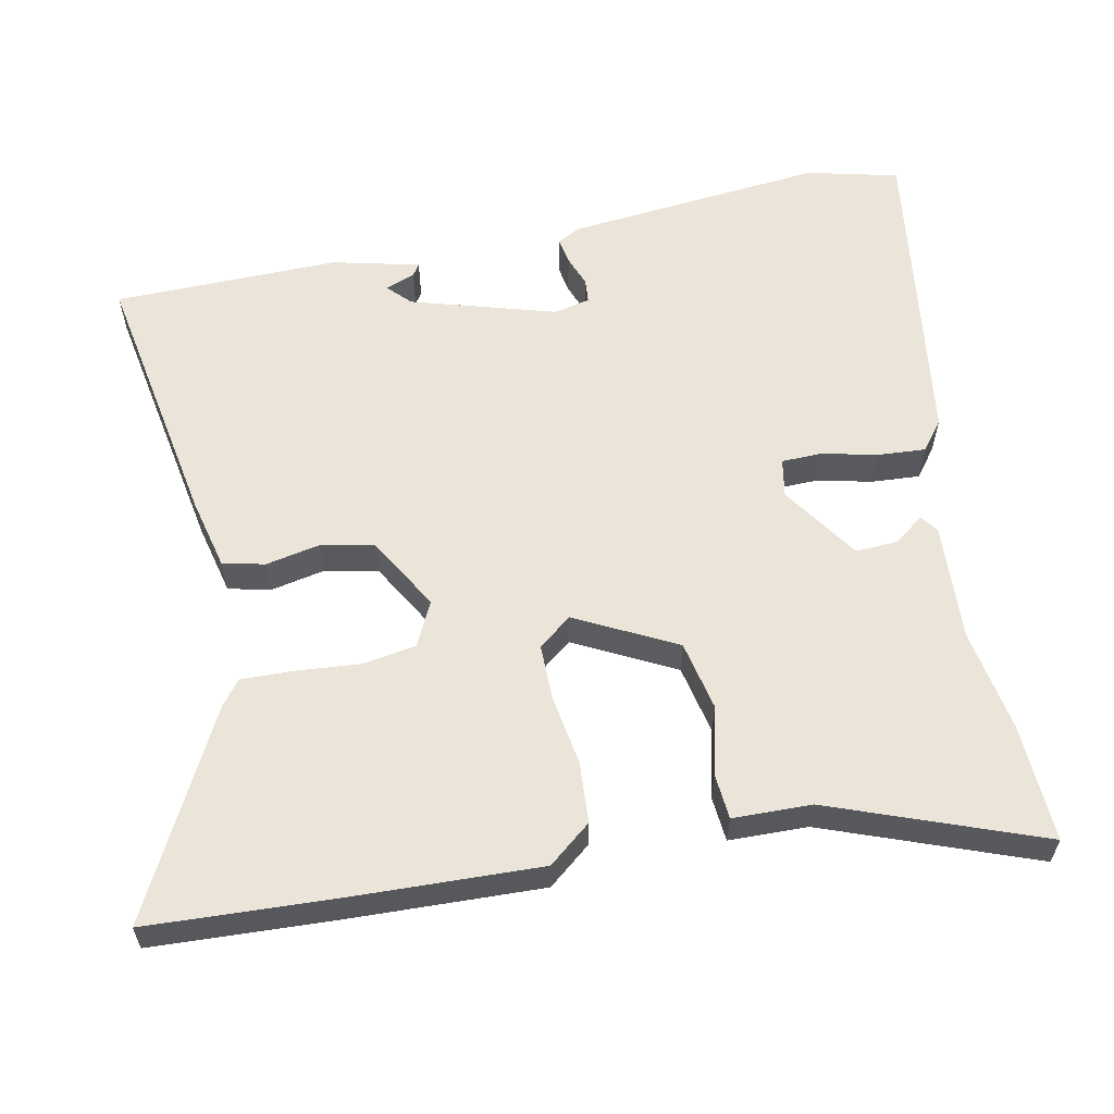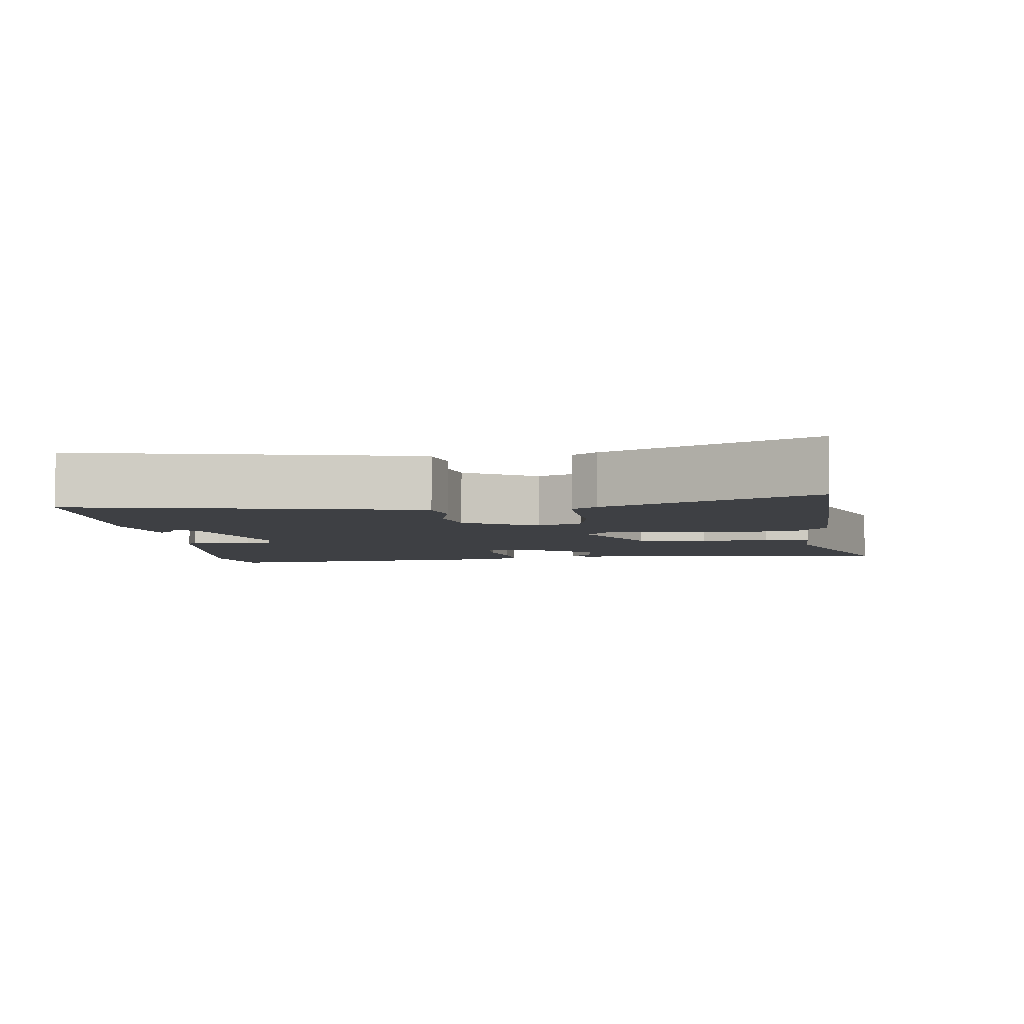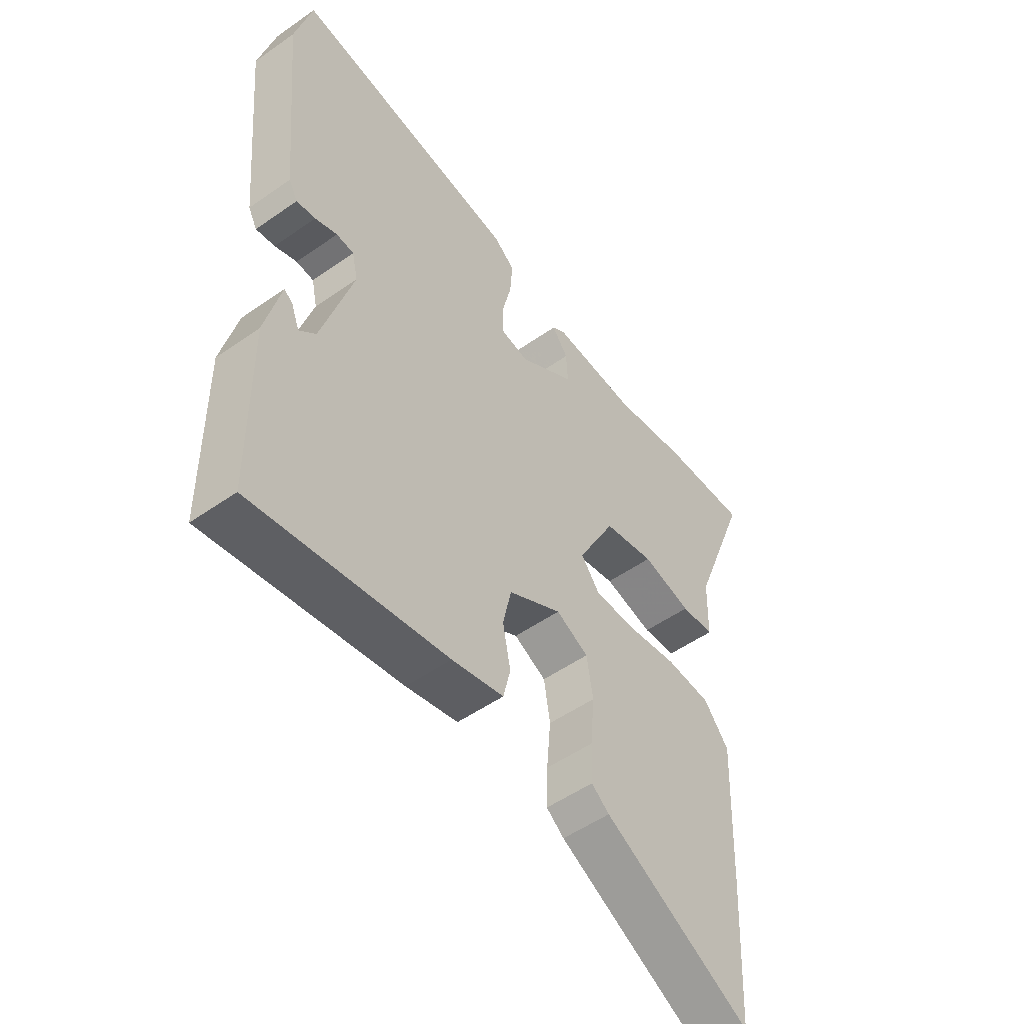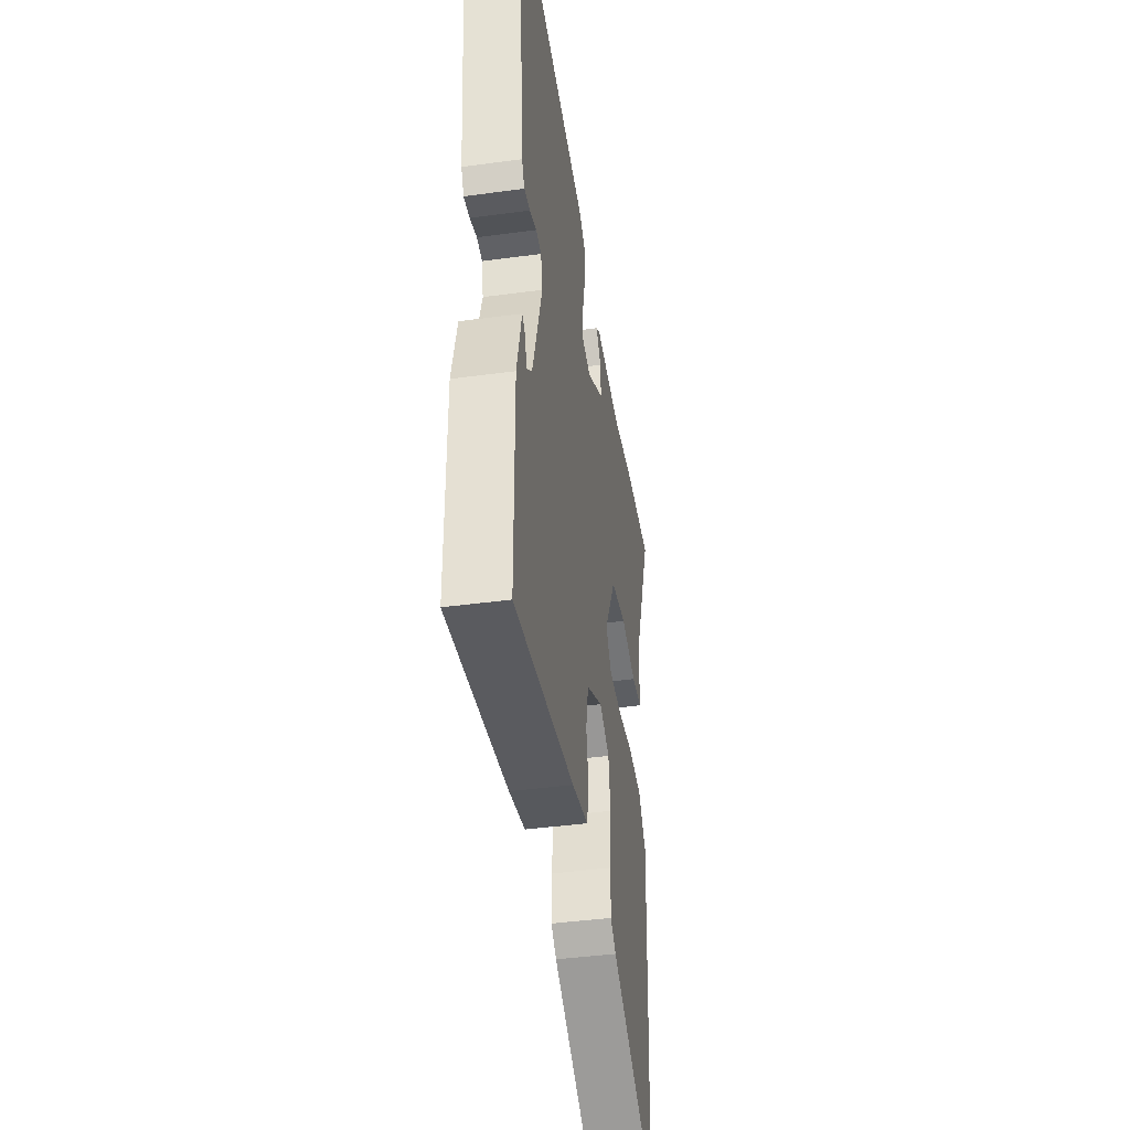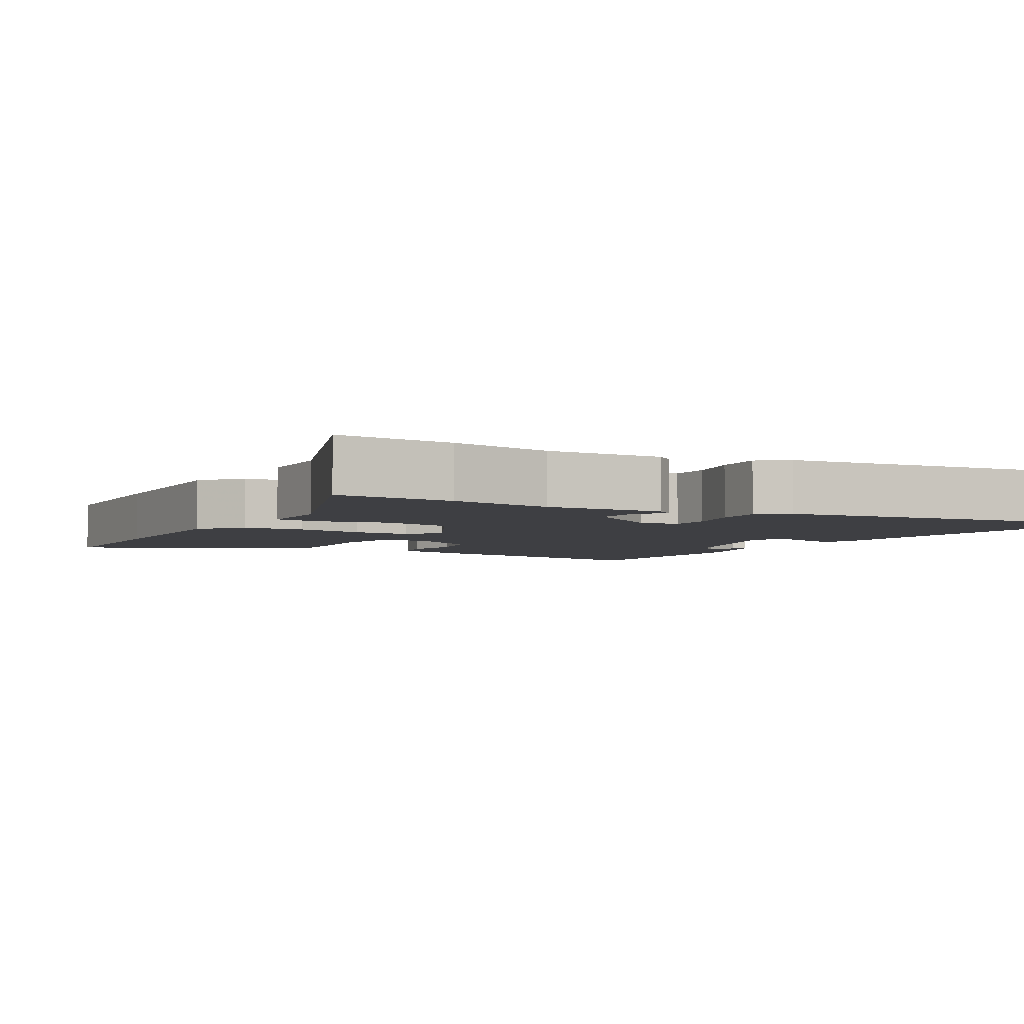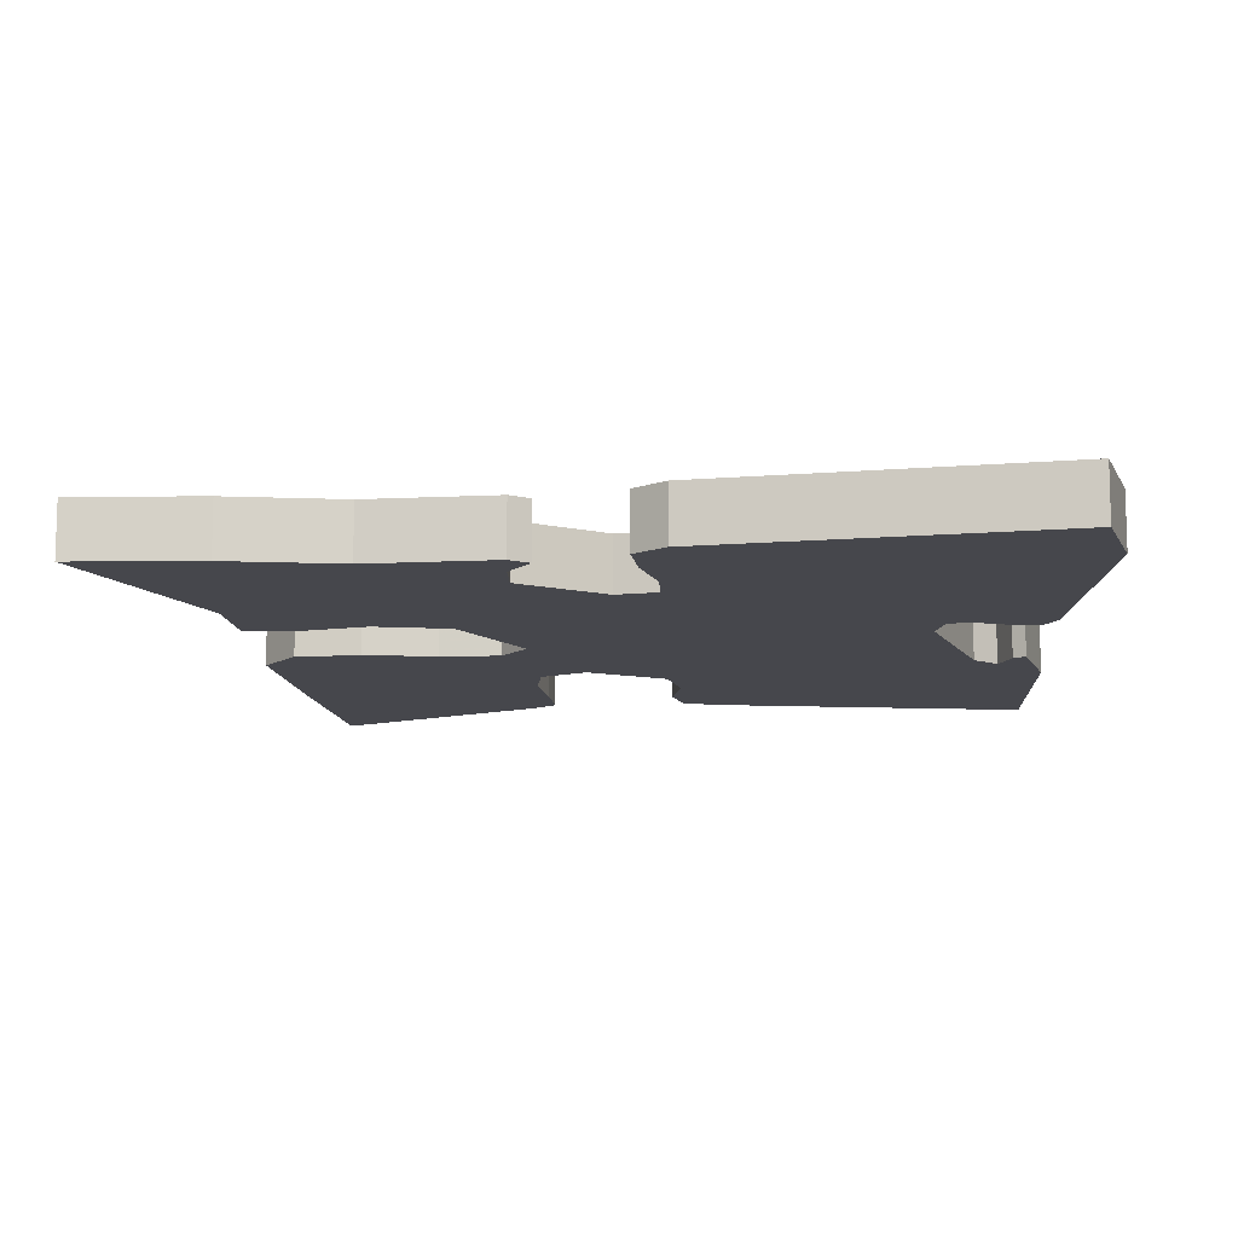
<metadata>
{"format":"obj","ext":"obj","renderer":"f3d","projection":"perspective","resolution":1024,"background":"white","views":[{"elev":59.4,"azim":-101.8,"up":"+Y"},{"elev":-4.8,"azim":-174.8,"up":"+Y"},{"elev":-52.0,"azim":127.2,"up":"+Z"},{"elev":-42.7,"azim":99.1,"up":"+Z"},{"elev":-4.2,"azim":-30.7,"up":"+Y"},{"elev":-10.9,"azim":3.6,"up":"+Y"}]}
</metadata>
<code>
v 0.483 0.07 -0.571
v 0.11 0.07 -0.508
v 0.01 0.07 -0.485
v -0.004 0.07 -0.426
v 0.011 0.07 -0.35
v -0.005 0.07 -0.275
v -0.108 0.07 -0.217
v -0.17 0.07 -0.248
v -0.182 0.07 -0.323
v -0.174 0.07 -0.413
v -0.172 0.07 -0.486
v -0.206 0.07 -0.513
v -0.491 0.07 -0.664
v -0.505 0.07 -0.404
v -0.516 0.07 -0.137
v -0.468 0.07 -0.077
v -0.382 0.07 -0.071
v -0.285 0.07 -0.086
v -0.205 0.07 -0.086
v -0.169 0.07 -0.039
v -0.242 0.07 0.1
v -0.34 0.07 0.12
v -0.435 0.07 0.096
v -0.499 0.07 0.101
v -0.502 0.07 0.211
v -0.614 0.07 0.505
v -0.449 0.07 0.498
v -0.303 0.07 0.474
v -0.139 0.07 0.484
v -0.114 0.07 0.466
v -0.145 0.07 0.424
v -0.148 0.07 0.365
v -0.04 0.07 0.293
v 0.014 0.07 0.303
v 0.015 0.07 0.36
v -0.003 0.07 0.436
v -0.008 0.07 0.504
v 0.033 0.07 0.536
v 0.475 0.07 0.6
v 0.507 0.07 0.472
v 0.473 0.07 0.11
v 0.456 0.07 0.078
v 0.419 0.07 0.084
v 0.376 0.07 0.1
v 0.342 0.07 0.097
v 0.331 0.07 0.046
v 0.392 0.07 -0.156
v 0.424 0.07 -0.186
v 0.44 0.07 -0.144
v 0.456 0.07 -0.133
v 0.486 0.07 -0.255
v 0.483 0 -0.571
v 0.11 0 -0.508
v 0.01 0 -0.485
v -0.004 0 -0.426
v 0.011 0 -0.35
v -0.005 0 -0.275
v -0.108 0 -0.217
v -0.17 0 -0.248
v -0.182 0 -0.323
v -0.174 0 -0.413
v -0.172 0 -0.486
v -0.206 0 -0.513
v -0.491 0 -0.664
v -0.505 0 -0.404
v -0.516 0 -0.137
v -0.468 0 -0.077
v -0.382 0 -0.071
v -0.285 0 -0.086
v -0.205 0 -0.086
v -0.169 0 -0.039
v -0.242 0 0.1
v -0.34 0 0.12
v -0.435 0 0.096
v -0.499 0 0.101
v -0.502 0 0.211
v -0.614 0 0.505
v -0.449 0 0.498
v -0.303 0 0.474
v -0.139 0 0.484
v -0.114 0 0.466
v -0.145 0 0.424
v -0.148 0 0.365
v -0.04 0 0.293
v 0.014 0 0.303
v 0.015 0 0.36
v -0.003 0 0.436
v -0.008 0 0.504
v 0.033 0 0.536
v 0.475 0 0.6
v 0.507 0 0.472
v 0.473 0 0.11
v 0.456 0 0.078
v 0.419 0 0.084
v 0.376 0 0.1
v 0.342 0 0.097
v 0.331 0 0.046
v 0.392 0 -0.156
v 0.424 0 -0.186
v 0.44 0 -0.144
v 0.456 0 -0.133
v 0.486 0 -0.255
f 50 51 1
f 49 50 1
f 48 49 1
f 3 4 5
f 2 3 5
f 1 2 5
f 48 1 5
f 47 48 5
f 46 47 5 6
f 45 46 6 7
f 42 43 44
f 41 42 44
f 40 41 44
f 39 40 44
f 38 39 44
f 37 38 44
f 36 37 44
f 35 36 44
f 34 35 44 45
f 45 7 8
f 34 45 8
f 33 34 8
f 28 29 30 31
f 28 31 32
f 27 28 32
f 26 27 32
f 25 26 32
f 25 32 33
f 24 25 33
f 23 24 33
f 22 23 33
f 16 17 18
f 15 16 18
f 14 15 18
f 13 14 18
f 12 13 18
f 11 12 18
f 10 11 18
f 9 10 18
f 8 9 18 19
f 21 22 33
f 20 21 33
f 20 33 8
f 8 19 20
f 52 102 101
f 52 101 100
f 52 100 99
f 56 55 54
f 56 54 53
f 56 53 52
f 56 52 99
f 56 99 98
f 57 56 98 97
f 58 57 97 96
f 95 94 93
f 95 93 92
f 95 92 91
f 95 91 90
f 95 90 89
f 95 89 88
f 95 88 87
f 95 87 86
f 96 95 86 85
f 59 58 96
f 59 96 85
f 59 85 84
f 82 81 80 79
f 83 82 79
f 83 79 78
f 83 78 77
f 83 77 76
f 84 83 76
f 84 76 75
f 84 75 74
f 84 74 73
f 69 68 67
f 69 67 66
f 69 66 65
f 69 65 64
f 69 64 63
f 69 63 62
f 69 62 61
f 69 61 60
f 70 69 60 59
f 84 73 72
f 84 72 71
f 59 84 71
f 71 70 59
f 1 52 53 2
f 2 53 54 3
f 3 54 55 4
f 4 55 56 5
f 5 56 57 6
f 6 57 58 7
f 7 58 59 8
f 8 59 60 9
f 9 60 61 10
f 10 61 62 11
f 11 62 63 12
f 12 63 64 13
f 13 64 65 14
f 14 65 66 15
f 15 66 67 16
f 16 67 68 17
f 17 68 69 18
f 18 69 70 19
f 19 70 71 20
f 20 71 72 21
f 21 72 73 22
f 22 73 74 23
f 23 74 75 24
f 24 75 76 25
f 25 76 77 26
f 26 77 78 27
f 27 78 79 28
f 28 79 80 29
f 29 80 81 30
f 30 81 82 31
f 31 82 83 32
f 32 83 84 33
f 33 84 85 34
f 34 85 86 35
f 35 86 87 36
f 36 87 88 37
f 37 88 89 38
f 38 89 90 39
f 39 90 91 40
f 40 91 92 41
f 41 92 93 42
f 42 93 94 43
f 43 94 95 44
f 44 95 96 45
f 45 96 97 46
f 46 97 98 47
f 47 98 99 48
f 48 99 100 49
f 49 100 101 50
f 50 101 102 51
f 51 102 52 1

</code>
